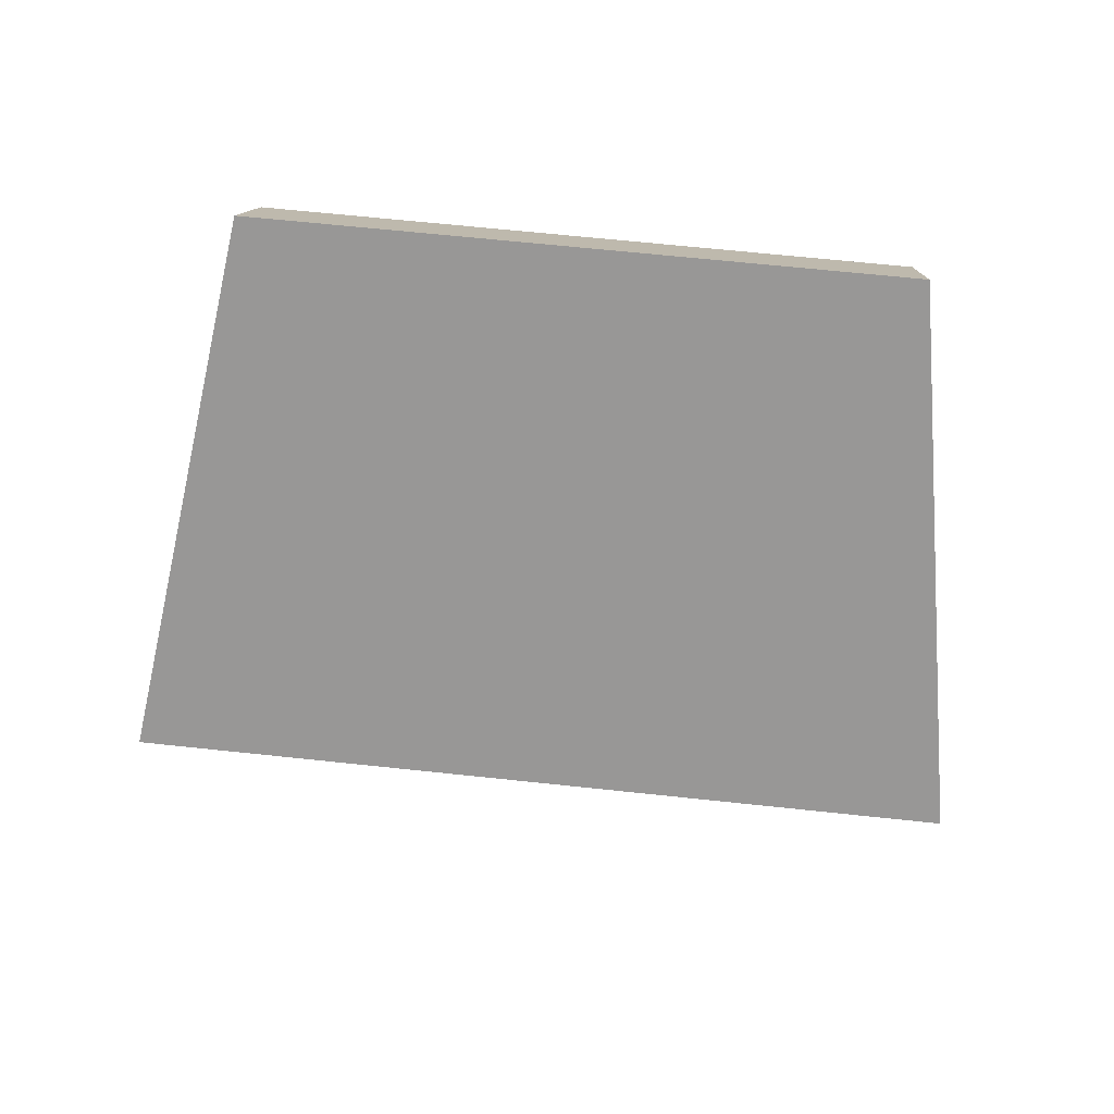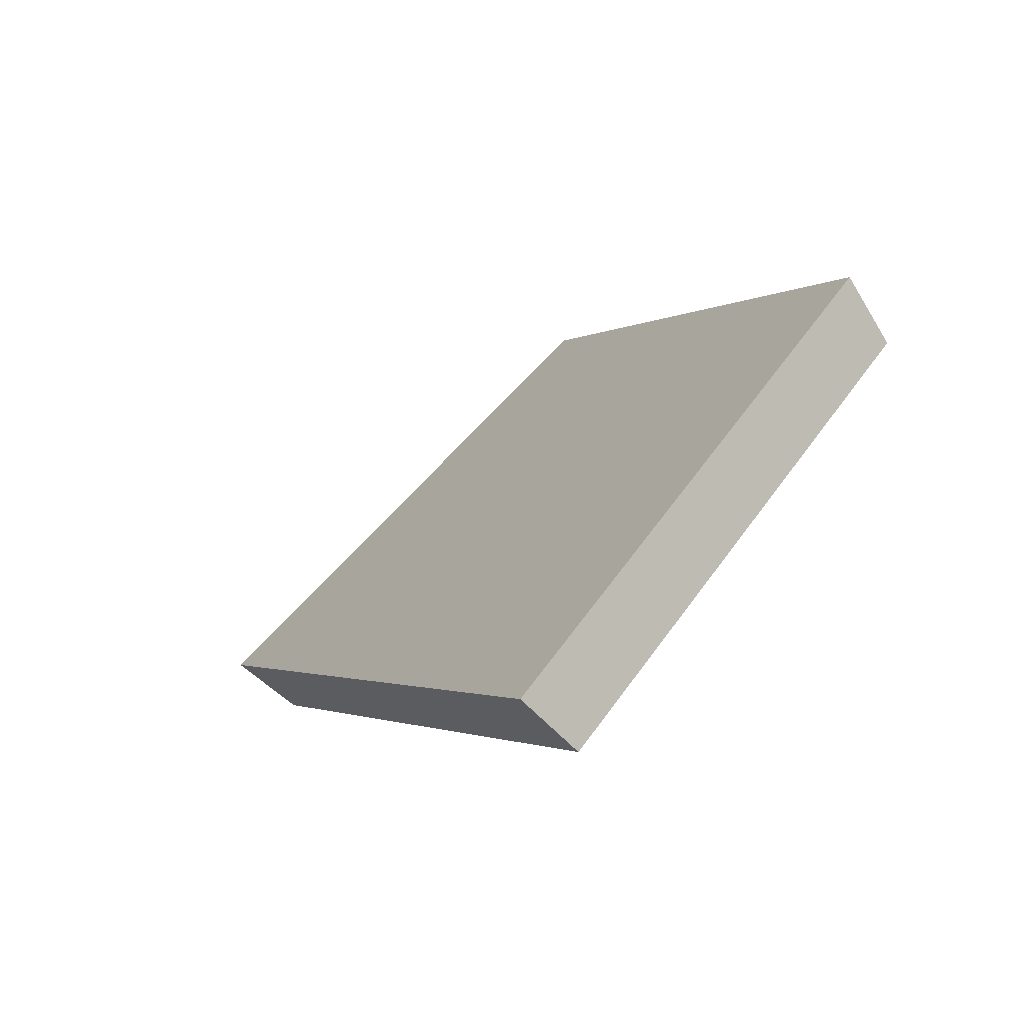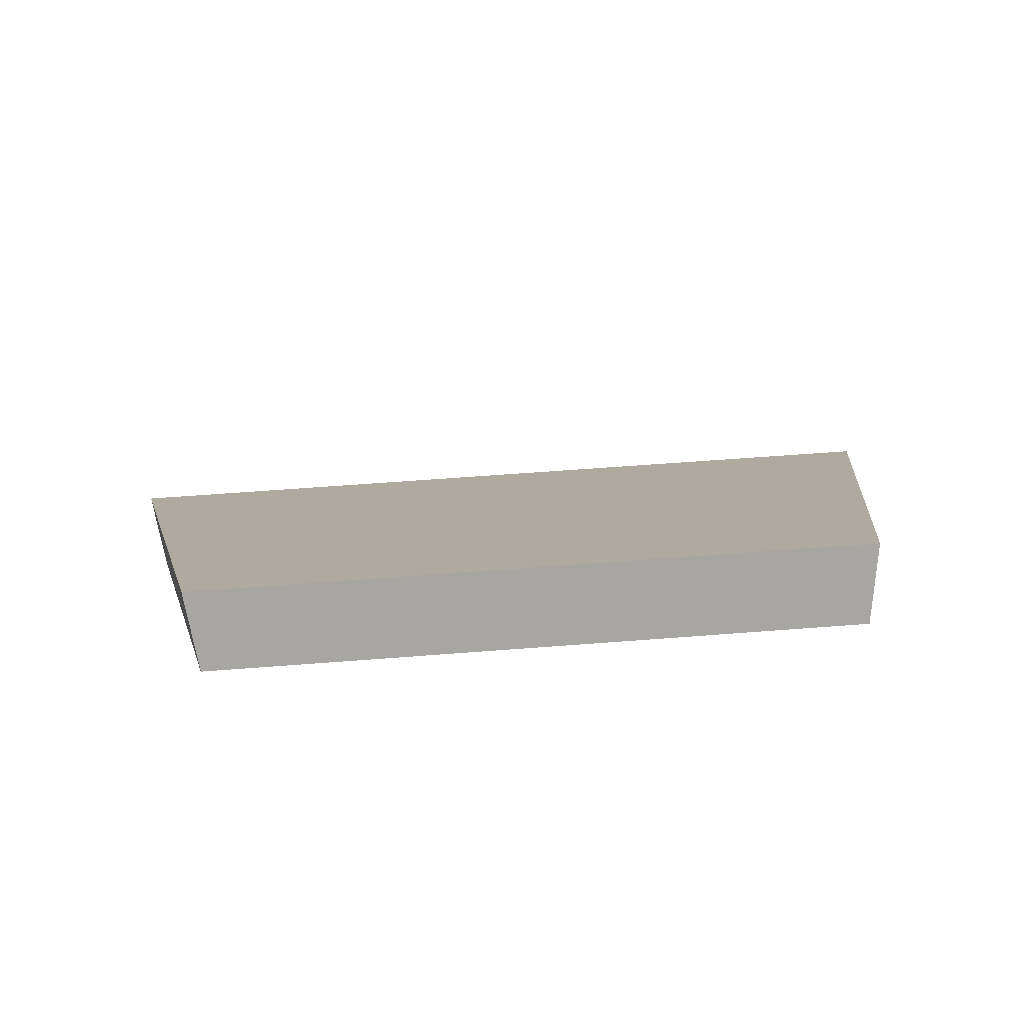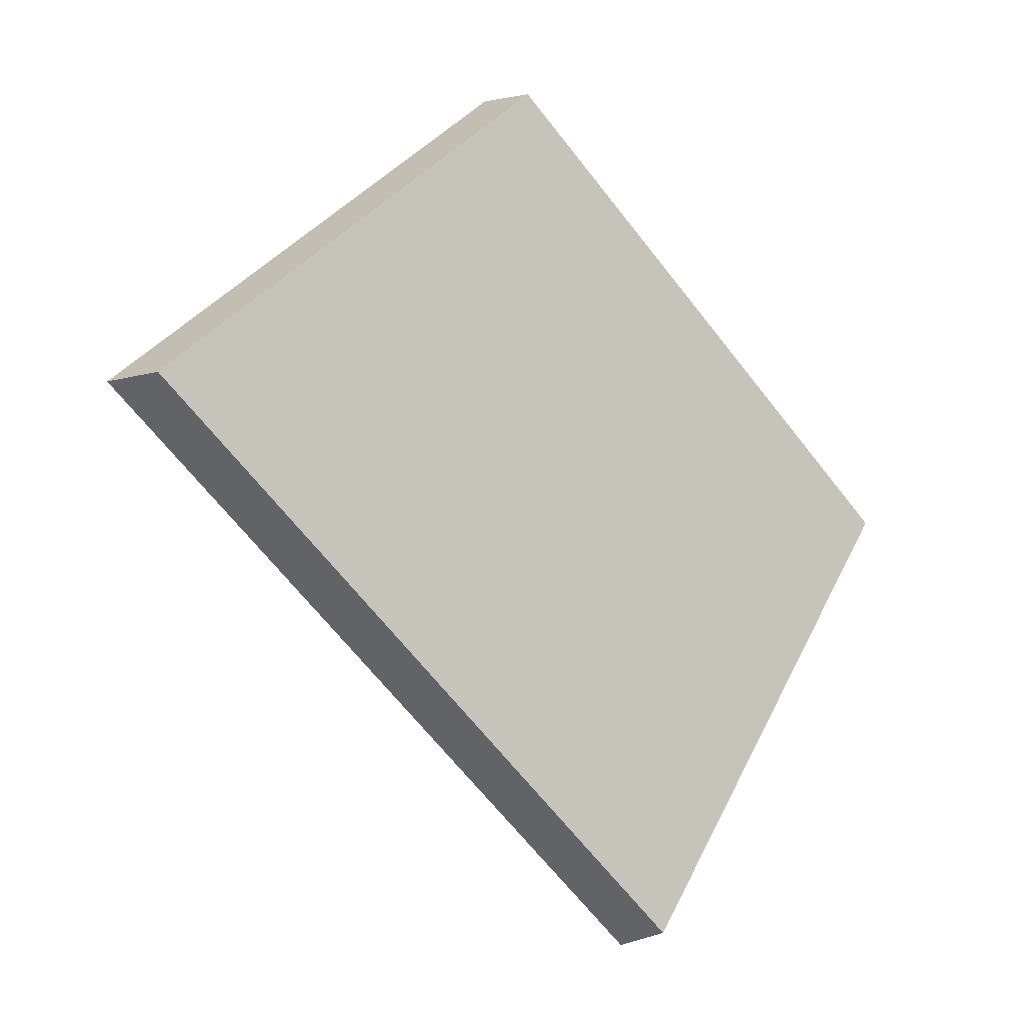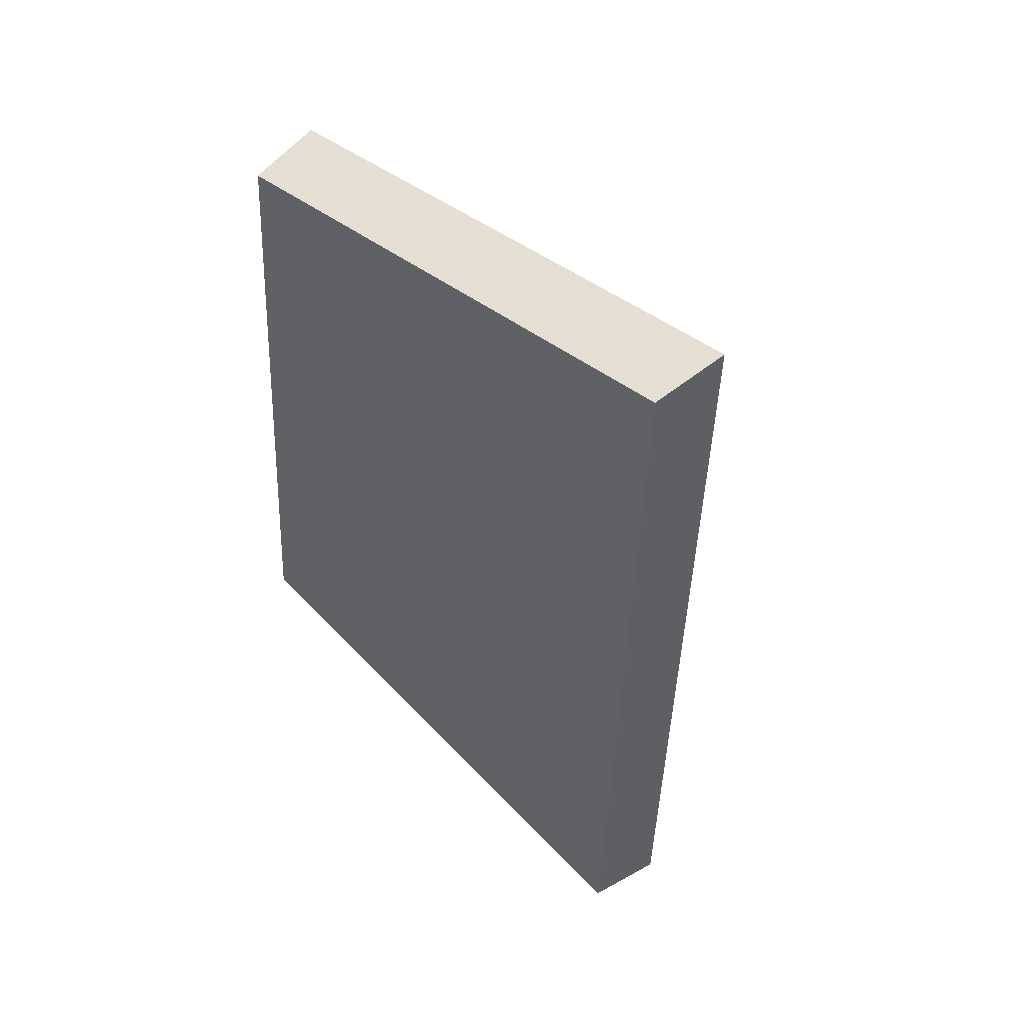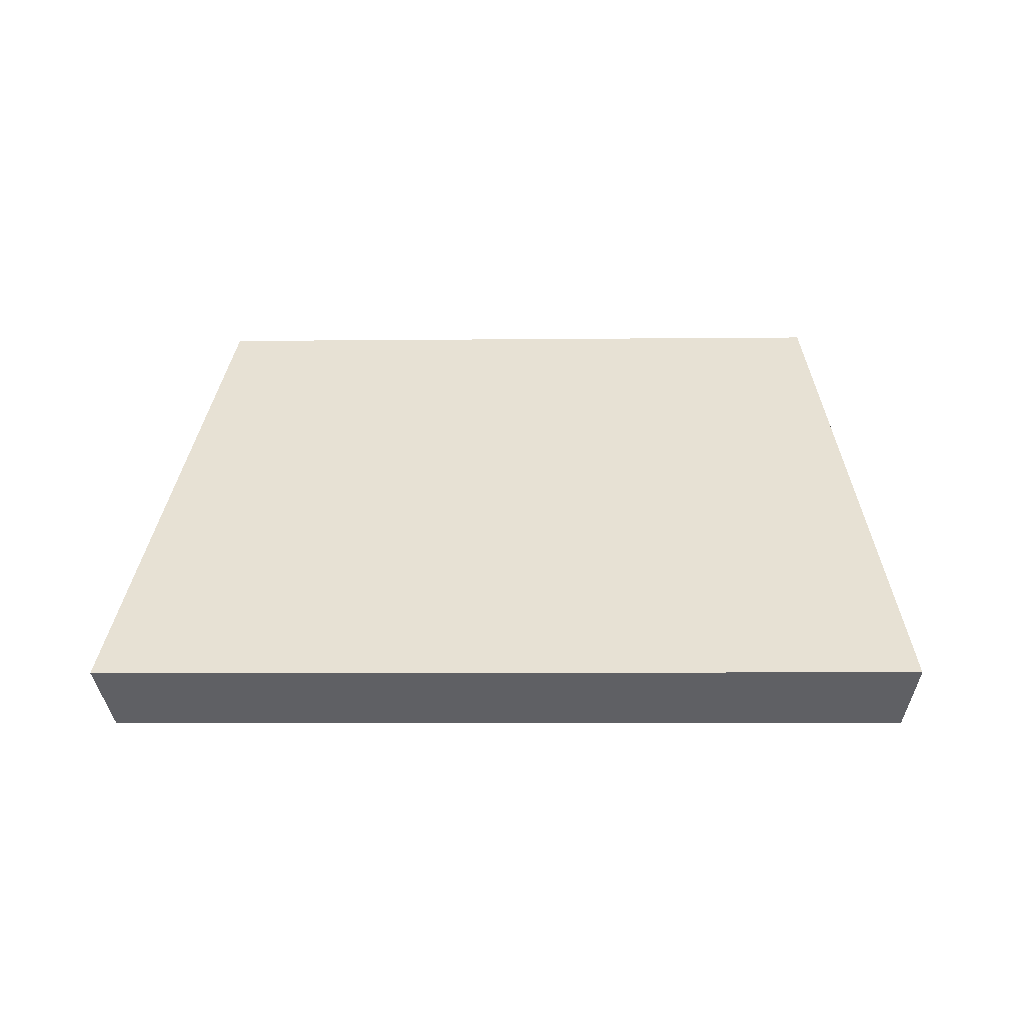
<metadata>
{"format":"obj","ext":"obj","renderer":"f3d","projection":"perspective","resolution":1024,"background":"white","views":[{"elev":65.5,"azim":140.0,"up":"+Y"},{"elev":-1.6,"azim":-160.1,"up":"+Y"},{"elev":55.6,"azim":-50.9,"up":"+Y"},{"elev":-66.1,"azim":-98.1,"up":"+Y"},{"elev":-41.7,"azim":41.9,"up":"+Y"},{"elev":-5.4,"azim":136.0,"up":"+Y"}]}
</metadata>
<code>
v 2.067 0.1026 2.442
v 2.08 0.1026 2.456
v 2.073 0.1118 2.461
v 2.062 0.1118 2.45
v 2.074 0.1132 2.46
v 2.073 0.1118 2.461
v 2.08 0.1026 2.456
v 2.082 0.1038 2.455
v 2.063 0.1132 2.449
v 2.062 0.1118 2.45
v 2.073 0.1118 2.461
v 2.074 0.1132 2.46
v 2.082 0.1038 2.455
v 2.08 0.1026 2.456
v 2.067 0.1026 2.442
v 2.068 0.1038 2.441
v 2.068 0.1038 2.441
v 2.067 0.1026 2.442
v 2.062 0.1118 2.45
v 2.063 0.1132 2.449
v 2.063 0.1132 2.449
v 2.074 0.1132 2.46
v 2.082 0.1038 2.455
v 2.068 0.1038 2.441
f 1 2 3
f 1 3 4
f 5 6 7
f 5 7 8
f 9 10 11
f 9 11 12
f 13 14 15
f 13 15 16
f 17 18 19
f 17 19 20
f 21 22 23
f 21 23 24

</code>
